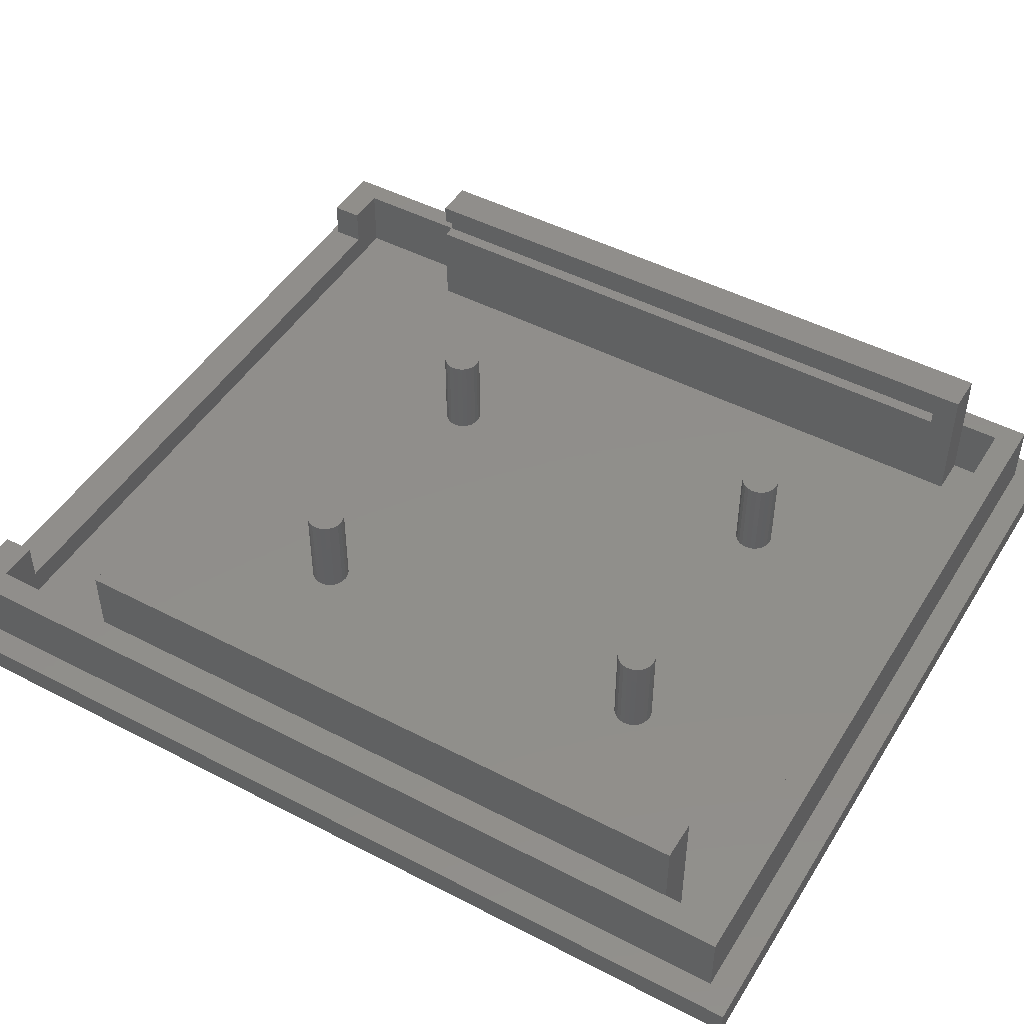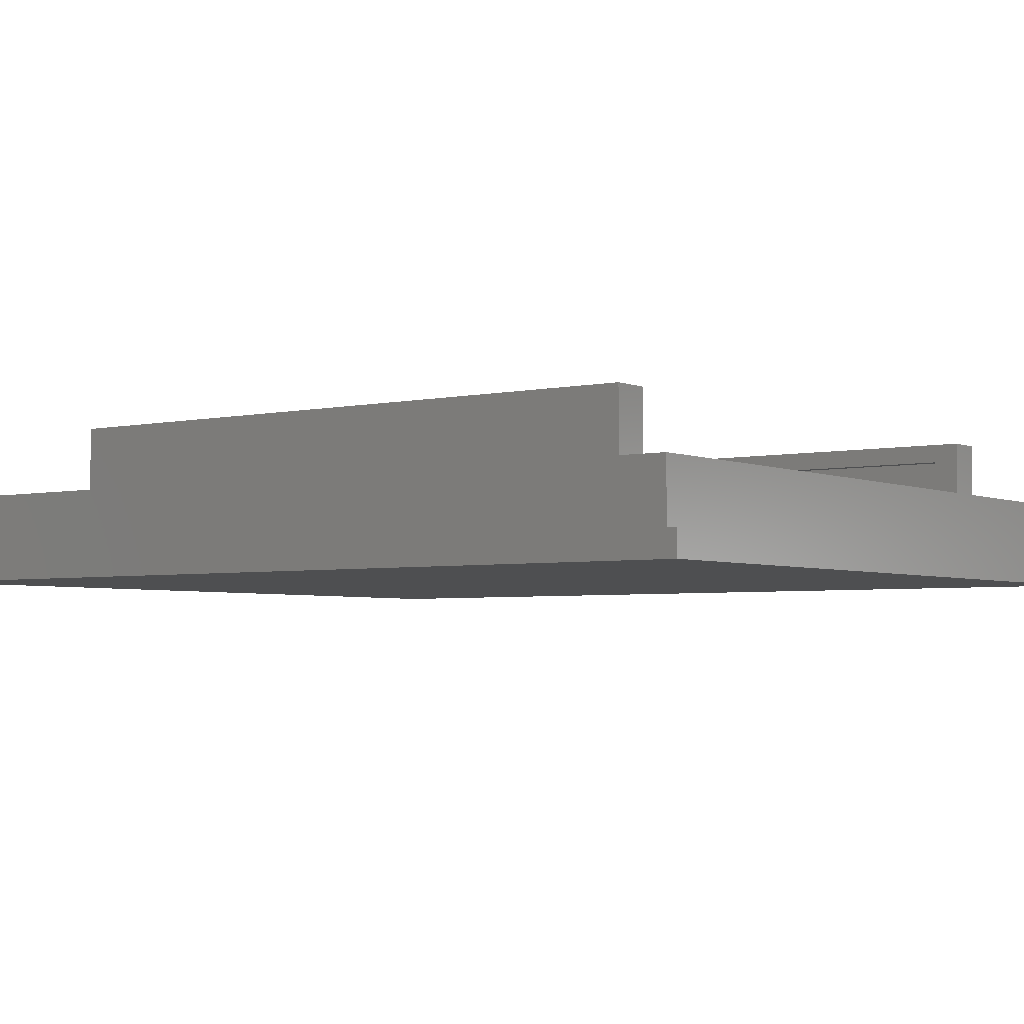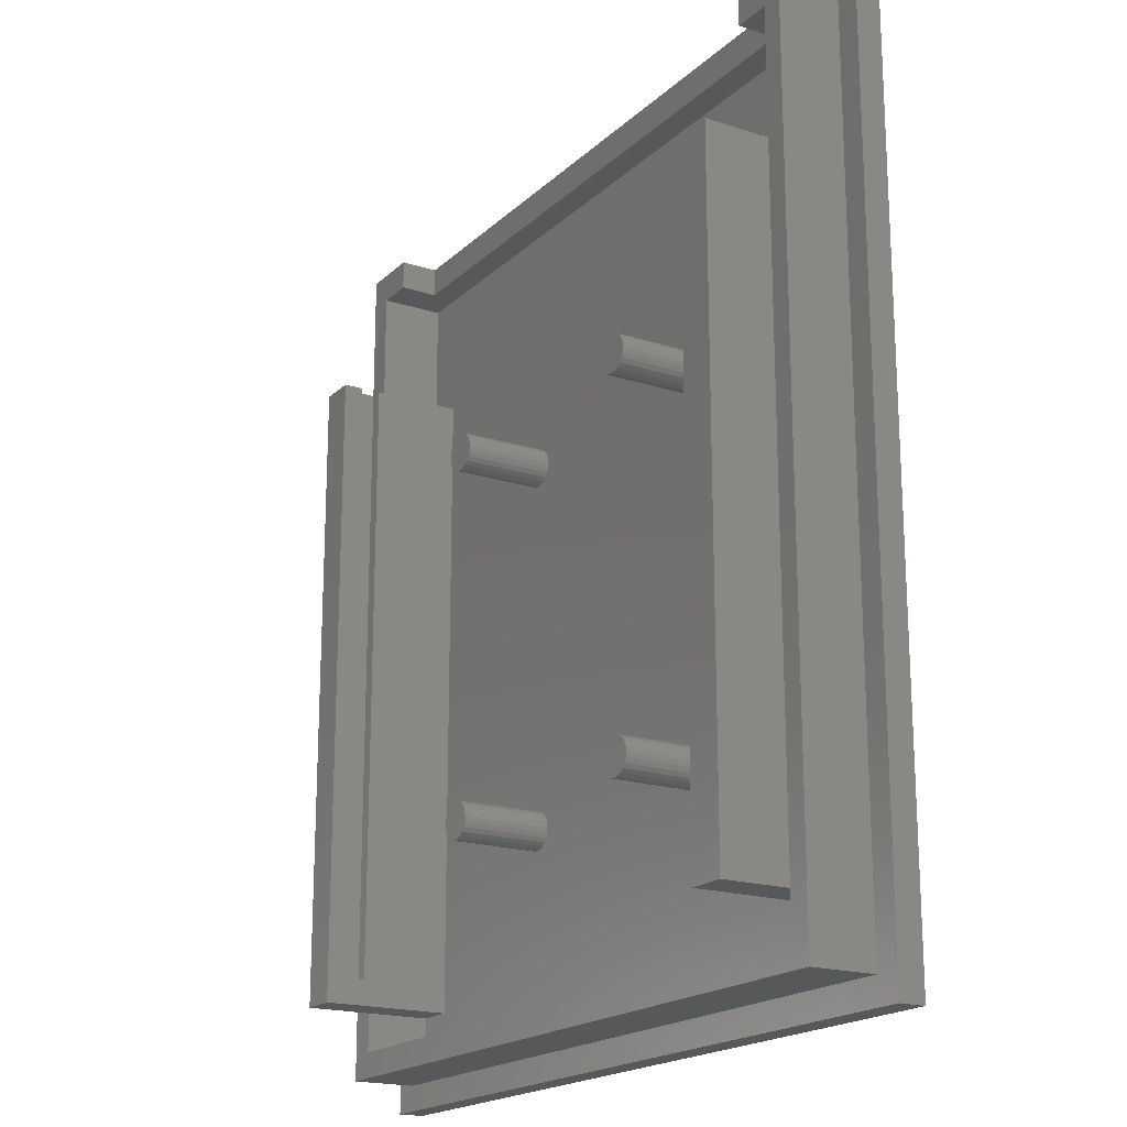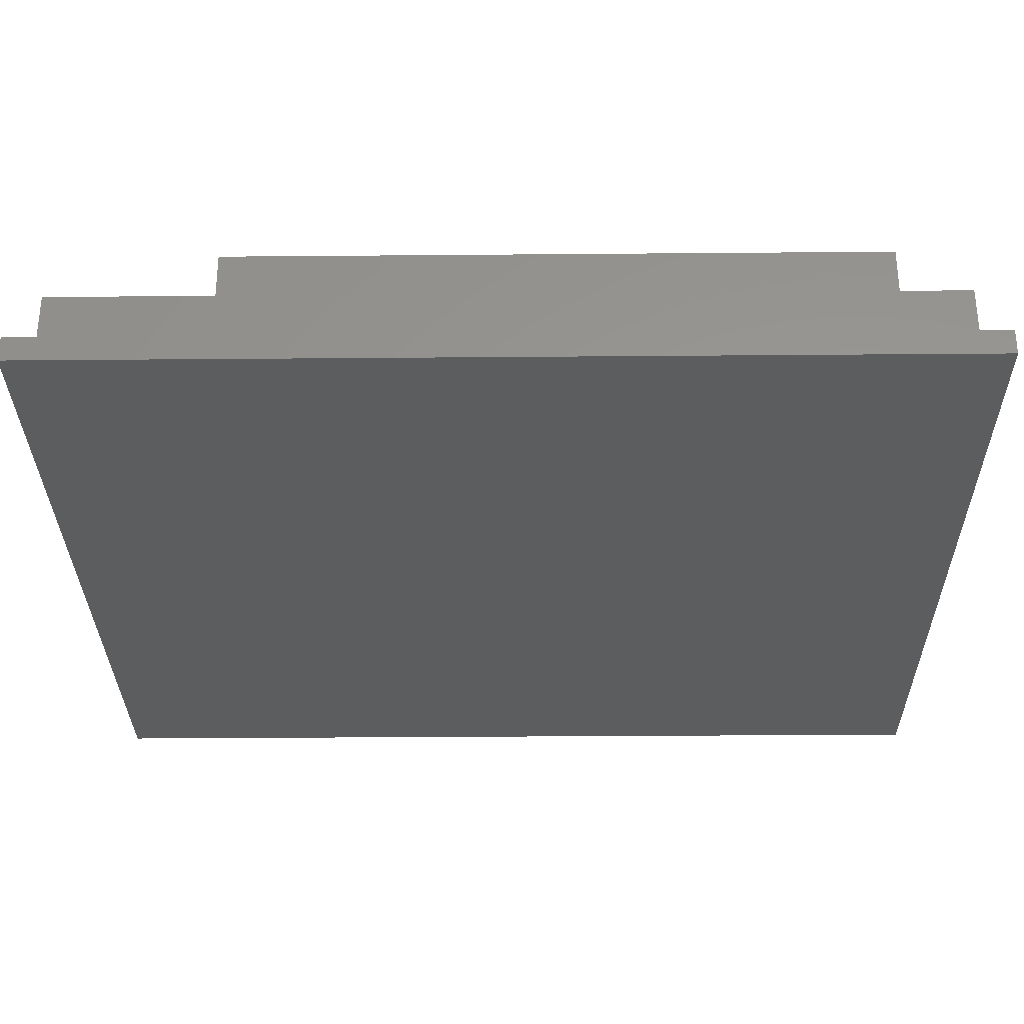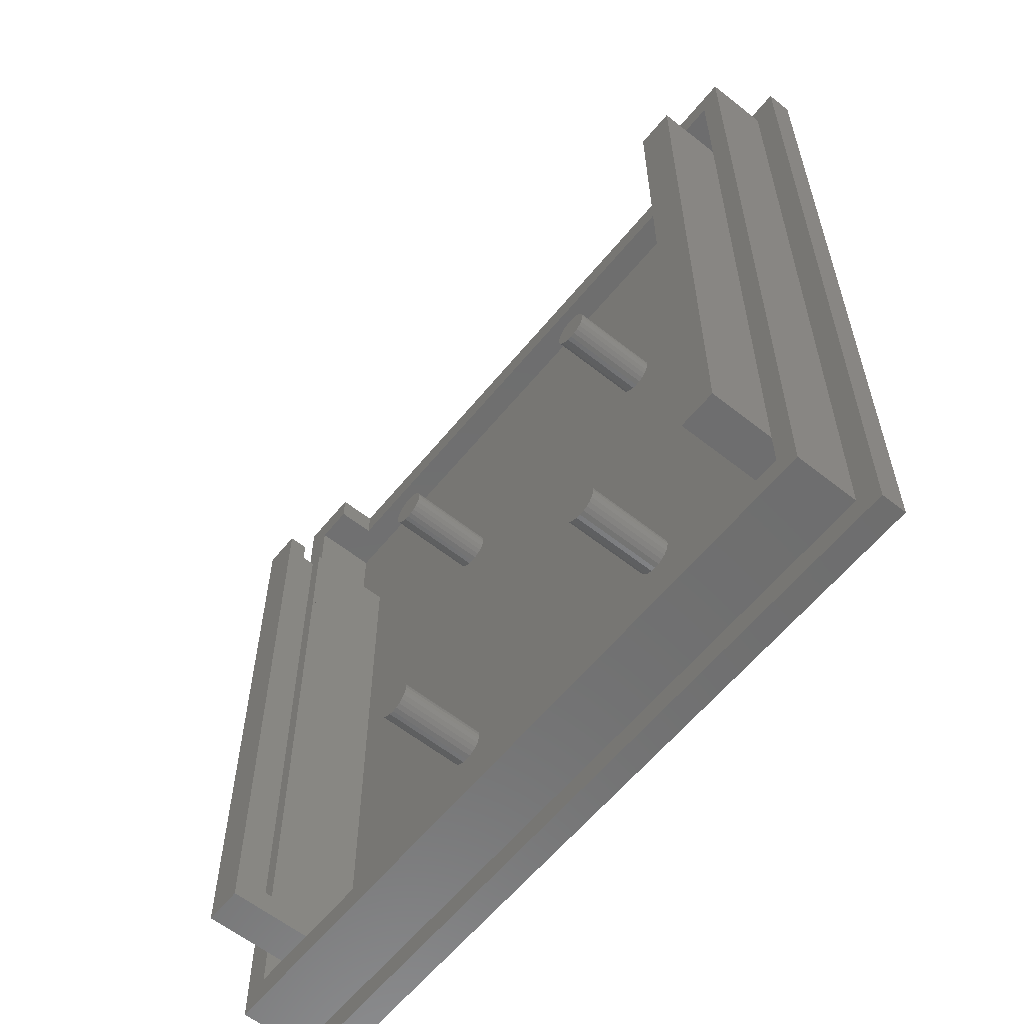
<metadata>
{"format":"stl","ext":"stl","renderer":"f3d","projection":"perspective","resolution":1024,"background":"white","views":[{"elev":47.5,"azim":-59.6,"up":"+Z"},{"elev":-3.8,"azim":-53.7,"up":"+Z"},{"elev":-19.0,"azim":58.7,"up":"+Y"},{"elev":-30.8,"azim":-89.3,"up":"+Z"},{"elev":-60.1,"azim":51.0,"up":"+Y"}]}
</metadata>
<code>
# stl→obj: 261 verts, 518 faces
v 88.4 94.85 10
v 88.4 84.85 5
v 88.4 84.85 10
v 88.4 94.85 7
v 88.4 94.85 5
v 85.4 97.19 10
v 85.4 94.85 7
v 85.4 94.85 10
v 85.4 97.19 7
v 88.4 34.19 15.1
v 88.4 34.19 10
v 88.4 84.85 15.1
v 85.4 84.85 5
v 85.4 84.85 12
v 86.4 84.85 12
v 86.4 84.85 13.6
v 85.4 84.85 13.6
v 85.4 84.85 15.1
v 49.09 46.89 12
v 48.86 46.58 5
v 48.86 46.58 12
v 49.09 46.89 5
v 48.71 46.21 5
v 48.71 46.21 12
v 50.16 47.33 12
v 50.54 47.28 5
v 50.16 47.33 5
v 50.54 47.28 12
v 49.77 47.28 12
v 49.77 47.28 5
v 49.41 47.13 12
v 49.41 47.13 5
v 51.66 45.83 5
v 51.6 45.44 12
v 51.6 45.44 5
v 51.66 45.83 12
v 51.6 46.21 5
v 51.6 46.21 12
v 51.45 46.58 5
v 51.45 46.58 12
v 48.86 45.08 12
v 49.09 44.77 5
v 49.09 44.77 12
v 48.86 45.08 5
v 49.41 44.53 12
v 49.41 44.53 5
v 48.71 45.44 12
v 48.71 45.44 5
v 48.66 45.83 12
v 48.66 45.83 5
v 50.91 44.53 12
v 50.54 44.38 5
v 50.91 44.53 5
v 50.54 44.38 12
v 51.22 44.77 12
v 51.22 44.77 5
v 50.16 44.33 12
v 49.77 44.38 5
v 50.16 44.33 5
v 49.77 44.38 12
v 51.22 46.89 5
v 51.22 46.89 12
v 50.91 47.13 12
v 50.91 47.13 5
v 51.45 45.08 12
v 51.45 45.08 5
v 48.86 75.57 12
v 48.71 75.21 5
v 48.71 75.21 12
v 48.86 75.57 5
v 48.66 74.82 5
v 48.66 74.82 12
v 73.4 74.9 5
v 73.35 74.51 12
v 73.35 74.51 5
v 73.4 74.9 12
v 73.35 75.29 5
v 73.35 75.29 12
v 48.71 74.43 12
v 48.86 74.07 12
v 49.09 73.76 12
v 49.09 75.88 12
v 49.41 73.52 12
v 49.41 76.12 12
v 49.77 73.37 12
v 49.77 76.27 12
v 50.16 73.32 12
v 50.16 76.32 12
v 50.54 73.37 12
v 50.54 76.27 12
v 50.91 76.12 12
v 50.91 73.52 12
v 51.22 73.76 12
v 51.22 75.88 12
v 51.45 74.07 12
v 51.45 75.57 12
v 51.6 74.43 12
v 51.6 75.21 12
v 51.66 74.82 12
v 70.6 74.15 12
v 70.84 73.84 5
v 70.84 73.84 12
v 70.6 74.15 5
v 71.15 73.6 12
v 71.15 73.6 5
v 71.51 73.45 12
v 71.51 73.45 5
v 71.9 73.4 12
v 71.9 73.4 5
v 72.29 76.35 12
v 72.65 76.2 5
v 72.29 76.35 5
v 72.65 76.2 12
v 71.9 76.4 12
v 71.9 76.4 5
v 71.51 76.35 12
v 71.51 76.35 5
v 71.15 76.2 12
v 71.15 76.2 5
v 70.84 75.96 12
v 70.84 75.96 5
v 70.6 75.65 5
v 70.6 75.65 12
v 70.45 75.29 5
v 70.45 75.29 12
v 70.4 74.9 5
v 70.4 74.9 12
v 73.2 75.65 5
v 72.96 75.96 12
v 73.2 75.65 12
v 72.96 75.96 5
v 70.45 74.51 12
v 72.29 73.45 12
v 72.65 73.6 12
v 72.96 73.84 12
v 73.2 74.15 12
v 70.6 46.55 12
v 70.45 46.19 5
v 70.45 46.19 12
v 70.6 46.55 5
v 70.4 45.8 5
v 70.4 45.8 12
v 70.45 45.42 5
v 70.45 45.42 12
v 73.2 46.55 5
v 73.35 46.19 12
v 73.35 46.19 5
v 73.2 46.55 12
v 72.96 46.86 5
v 72.96 46.86 12
v 72.65 47.1 12
v 72.65 47.1 5
v 72.29 47.25 12
v 72.29 47.25 5
v 71.9 47.3 12
v 71.9 47.3 5
v 71.51 47.25 12
v 71.51 47.25 5
v 71.15 47.1 12
v 71.15 47.1 5
v 70.84 46.86 12
v 70.84 46.86 5
v 49.77 73.37 5
v 50.16 73.32 5
v 50.54 73.37 5
v 50.91 73.52 5
v 51.22 73.76 5
v 51.45 74.07 5
v 51.6 74.43 5
v 72.29 73.45 5
v 72.65 73.6 5
v 72.96 73.84 5
v 73.2 74.15 5
v 70.45 74.51 5
v 73.4 45.8 12
v 73.4 45.8 5
v 70.6 45.05 12
v 70.84 44.74 12
v 71.15 44.5 12
v 71.51 44.35 12
v 71.9 44.3 12
v 72.29 44.35 12
v 72.65 44.5 12
v 72.96 44.74 12
v 73.2 45.05 12
v 73.35 45.42 12
v 85.4 36.19 13.6
v 86.4 36.19 12
v 85.4 36.19 12
v 86.4 36.19 13.6
v 36.09 34.19 15.1
v 33.09 84.85 15.1
v 33.09 34.19 15.1
v 36.09 84.85 15.1
v 51.66 74.82 5
v 51.6 75.21 5
v 51.45 75.57 5
v 51.22 75.88 5
v 50.91 76.12 5
v 50.54 76.27 5
v 50.16 76.32 5
v 49.77 76.27 5
v 49.41 76.12 5
v 49.09 75.88 5
v 31.09 97.19 10
v 31.09 29.19 5
v 31.09 29.19 10
v 31.09 97.19 5
v 90.09 97.19 5
v 90.09 29.19 10
v 90.09 29.19 5
v 90.09 97.19 10
v 36.09 84.85 13.6
v 35.09 36.19 13.6
v 35.09 84.85 13.6
v 36.09 36.19 13.6
v 33.09 34.19 10
v 33.09 84.85 10
v 29.09 99.19 5
v 29.09 27.19 3
v 29.09 27.19 5
v 29.09 99.19 3
v 92.09 27.19 5
v 92.09 99.19 5
v 85.4 34.19 15.1
v 36.09 36.19 12
v 35.09 84.85 12
v 35.09 36.19 12
v 36.09 84.85 12
v 88.4 31.19 5
v 33.09 34.19 5
v 33.09 31.19 5
v 36.09 34.19 5
v 36.09 84.85 5
v 70.84 44.74 5
v 70.6 45.05 5
v 71.15 44.5 5
v 71.51 44.35 5
v 71.9 44.3 5
v 72.29 44.35 5
v 72.65 44.5 5
v 72.96 44.74 5
v 73.2 45.05 5
v 73.35 45.42 5
v 85.4 34.19 5
v 88.4 34.19 5
v 33.09 94.85 5
v 33.09 84.85 5
v 48.71 74.43 5
v 48.86 74.07 5
v 49.09 73.76 5
v 49.41 73.52 5
v 92.09 99.19 3
v 33.09 94.85 10
v 33.09 31.19 10
v 36.12 97.19 7
v 36.12 97.19 10
v 88.4 31.19 10
v 36.12 94.85 7
v 36.12 94.85 10
v 92.09 27.19 3
f 1 2 3
f 2 1 4
f 2 4 5
f 6 7 8
f 7 6 9
f 1 7 4
f 7 1 8
f 3 10 11
f 10 3 12
f 13 3 2
f 3 13 14
f 3 14 15
f 3 15 12
f 12 15 16
f 12 16 17
f 12 17 18
f 19 20 21
f 20 19 22
f 21 23 24
f 23 21 20
f 25 26 27
f 26 25 28
f 29 27 30
f 27 29 25
f 31 30 32
f 30 31 29
f 33 34 35
f 34 33 36
f 37 36 33
f 36 37 38
f 39 38 37
f 38 39 40
f 41 42 43
f 42 41 44
f 45 42 46
f 42 45 43
f 19 32 22
f 32 19 31
f 47 44 41
f 44 47 48
f 49 48 47
f 48 49 50
f 24 50 49
f 50 24 23
f 51 52 53
f 52 51 54
f 55 53 56
f 53 55 51
f 57 58 59
f 58 57 60
f 54 59 52
f 59 54 57
f 60 46 58
f 46 60 45
f 61 40 39
f 40 61 62
f 63 61 64
f 61 63 62
f 47 24 49
f 24 47 21
f 21 47 41
f 21 41 43
f 21 43 19
f 19 43 45
f 19 45 31
f 31 45 60
f 31 60 29
f 29 60 25
f 25 60 57
f 25 57 54
f 25 54 28
f 28 54 51
f 28 51 63
f 63 51 55
f 63 55 62
f 62 55 65
f 62 65 40
f 40 65 34
f 40 34 38
f 38 34 36
f 35 65 66
f 65 35 34
f 67 68 69
f 68 67 70
f 69 71 72
f 71 69 68
f 73 74 75
f 74 73 76
f 77 76 73
f 76 77 78
f 79 69 72
f 69 79 80
f 69 80 67
f 67 80 81
f 67 81 82
f 82 81 83
f 82 83 84
f 84 83 85
f 84 85 86
f 86 85 87
f 86 87 88
f 88 87 89
f 88 89 90
f 90 89 91
f 91 89 92
f 91 92 93
f 91 93 94
f 94 93 95
f 94 95 96
f 96 95 97
f 96 97 98
f 98 97 99
f 100 101 102
f 101 100 103
f 104 101 105
f 101 104 102
f 106 105 107
f 105 106 104
f 108 107 109
f 107 108 106
f 110 111 112
f 111 110 113
f 114 112 115
f 112 114 110
f 116 115 117
f 115 116 114
f 118 117 119
f 117 118 116
f 120 119 121
f 119 120 118
f 120 122 123
f 122 120 121
f 123 124 125
f 124 123 122
f 125 126 127
f 126 125 124
f 128 129 130
f 129 128 131
f 77 130 78
f 130 77 128
f 132 125 127
f 125 132 100
f 125 100 123
f 123 100 102
f 123 102 120
f 120 102 104
f 120 104 118
f 118 104 106
f 118 106 116
f 116 106 108
f 116 108 114
f 114 108 133
f 114 133 110
f 110 133 134
f 110 134 113
f 113 134 135
f 113 135 129
f 129 135 136
f 129 136 130
f 130 136 78
f 78 136 74
f 78 74 76
f 137 138 139
f 138 137 140
f 139 141 142
f 141 139 138
f 142 143 144
f 143 142 141
f 145 146 147
f 146 145 148
f 149 148 145
f 148 149 150
f 151 149 152
f 149 151 150
f 153 152 154
f 152 153 151
f 155 154 156
f 154 155 153
f 157 156 158
f 156 157 155
f 159 158 160
f 158 159 157
f 161 160 162
f 160 161 159
f 161 140 137
f 140 161 162
f 87 163 164
f 163 87 85
f 89 164 165
f 164 89 87
f 92 165 166
f 165 92 89
f 93 166 167
f 166 93 92
f 168 93 167
f 93 168 95
f 169 95 168
f 95 169 97
f 28 64 26
f 64 28 63
f 66 55 56
f 55 66 65
f 133 109 170
f 109 133 108
f 134 170 171
f 170 134 133
f 135 171 172
f 171 135 134
f 172 136 135
f 136 172 173
f 173 74 136
f 74 173 75
f 127 174 132
f 174 127 126
f 132 103 100
f 103 132 174
f 113 131 111
f 131 113 129
f 147 175 176
f 175 147 146
f 144 139 142
f 139 144 177
f 139 177 137
f 137 177 178
f 137 178 161
f 161 178 179
f 161 179 159
f 159 179 180
f 159 180 157
f 157 180 181
f 157 181 155
f 155 181 182
f 155 182 153
f 153 182 183
f 153 183 151
f 151 183 184
f 151 184 150
f 150 184 185
f 150 185 148
f 148 185 186
f 148 186 146
f 146 186 175
f 187 188 189
f 188 187 190
f 191 192 193
f 192 191 194
f 195 97 169
f 97 195 99
f 196 99 195
f 99 196 98
f 197 98 196
f 98 197 96
f 198 96 197
f 96 198 94
f 91 198 199
f 198 91 94
f 90 199 200
f 199 90 91
f 88 200 201
f 200 88 90
f 86 201 202
f 201 86 88
f 84 202 203
f 202 84 86
f 82 203 204
f 203 82 84
f 82 70 67
f 70 82 204
f 205 206 207
f 206 205 208
f 209 210 211
f 210 209 212
f 213 214 215
f 214 213 216
f 192 217 193
f 217 192 218
f 219 220 221
f 220 219 222
f 221 206 219
f 206 221 223
f 206 223 211
f 211 223 209
f 219 208 224
f 208 219 206
f 224 208 209
f 224 209 223
f 188 14 189
f 14 188 15
f 10 18 225
f 18 10 12
f 226 227 228
f 227 226 229
f 138 126 141
f 126 138 174
f 174 138 140
f 174 140 103
f 103 140 162
f 103 162 101
f 101 162 160
f 101 160 105
f 105 160 158
f 105 158 107
f 107 158 156
f 107 156 109
f 109 156 154
f 109 154 170
f 170 154 171
f 171 154 152
f 171 152 149
f 171 149 172
f 172 149 173
f 173 149 145
f 173 145 147
f 173 147 75
f 75 147 73
f 73 147 176
f 230 231 232
f 231 230 233
f 233 230 58
f 233 58 46
f 233 46 42
f 233 42 44
f 233 44 48
f 233 48 234
f 234 48 50
f 58 230 59
f 59 230 52
f 52 230 53
f 53 230 56
f 56 230 66
f 66 230 35
f 35 230 33
f 33 230 235
f 33 235 236
f 33 236 195
f 195 236 143
f 195 143 141
f 235 230 237
f 237 230 238
f 238 230 239
f 239 230 240
f 240 230 241
f 241 230 242
f 242 230 243
f 243 230 244
f 244 230 176
f 176 230 245
f 245 230 246
f 234 247 248
f 247 234 5
f 5 234 203
f 203 234 204
f 204 234 70
f 70 234 68
f 68 234 71
f 71 234 50
f 5 203 202
f 5 202 201
f 5 201 200
f 5 200 199
f 5 199 198
f 5 198 197
f 5 197 196
f 5 196 195
f 5 195 121
f 121 195 122
f 122 195 124
f 124 195 126
f 126 195 141
f 5 121 119
f 5 119 117
f 5 117 115
f 5 115 112
f 5 112 111
f 5 111 131
f 5 131 128
f 5 128 77
f 5 77 73
f 5 73 176
f 5 176 13
f 13 176 245
f 5 13 2
f 23 71 50
f 71 23 249
f 249 23 20
f 249 20 250
f 250 20 22
f 250 22 251
f 251 22 32
f 251 32 252
f 252 32 30
f 252 30 163
f 163 30 27
f 163 27 164
f 164 27 26
f 164 26 165
f 165 26 64
f 165 64 166
f 166 64 61
f 166 61 167
f 167 61 39
f 167 39 168
f 168 39 37
f 168 37 169
f 169 37 33
f 169 33 195
f 219 253 222
f 253 219 224
f 247 218 248
f 218 247 254
f 233 226 191
f 226 233 234
f 226 234 229
f 191 216 194
f 216 191 226
f 194 216 213
f 231 255 232
f 255 231 217
f 214 226 228
f 226 214 216
f 233 217 231
f 217 233 191
f 217 191 193
f 208 256 209
f 256 208 205
f 256 205 257
f 209 9 212
f 9 209 256
f 212 9 6
f 255 230 232
f 230 255 258
f 16 188 190
f 188 16 15
f 11 245 246
f 245 11 225
f 225 11 10
f 4 259 5
f 259 4 7
f 247 259 254
f 259 247 5
f 254 259 260
f 16 187 17
f 187 16 190
f 79 250 80
f 250 79 249
f 256 260 259
f 260 256 257
f 218 234 248
f 234 218 229
f 229 218 227
f 227 218 192
f 227 192 215
f 215 192 213
f 213 192 194
f 227 214 228
f 214 227 215
f 211 207 206
f 207 211 210
f 85 252 163
f 252 85 83
f 144 236 177
f 236 144 143
f 177 235 178
f 235 177 236
f 179 235 237
f 235 179 178
f 180 237 238
f 237 180 179
f 72 249 79
f 249 72 71
f 83 251 252
f 251 83 81
f 181 238 239
f 238 181 180
f 80 251 81
f 251 80 250
f 183 240 241
f 240 183 182
f 184 241 242
f 241 184 183
f 243 184 242
f 184 243 185
f 244 185 243
f 185 244 186
f 176 186 244
f 186 176 175
f 11 230 258
f 230 11 246
f 182 239 240
f 239 182 181
f 253 223 261
f 223 253 224
f 7 256 259
f 256 7 9
f 225 187 245
f 187 225 18
f 187 18 17
f 245 189 13
f 189 245 187
f 13 189 14
f 207 255 205
f 255 207 210
f 255 210 258
f 258 210 11
f 11 210 3
f 1 6 8
f 6 1 212
f 212 1 3
f 212 3 210
f 205 254 257
f 254 205 255
f 254 255 217
f 254 217 218
f 257 254 260
f 261 221 220
f 221 261 223
f 222 261 220
f 261 222 253

</code>
